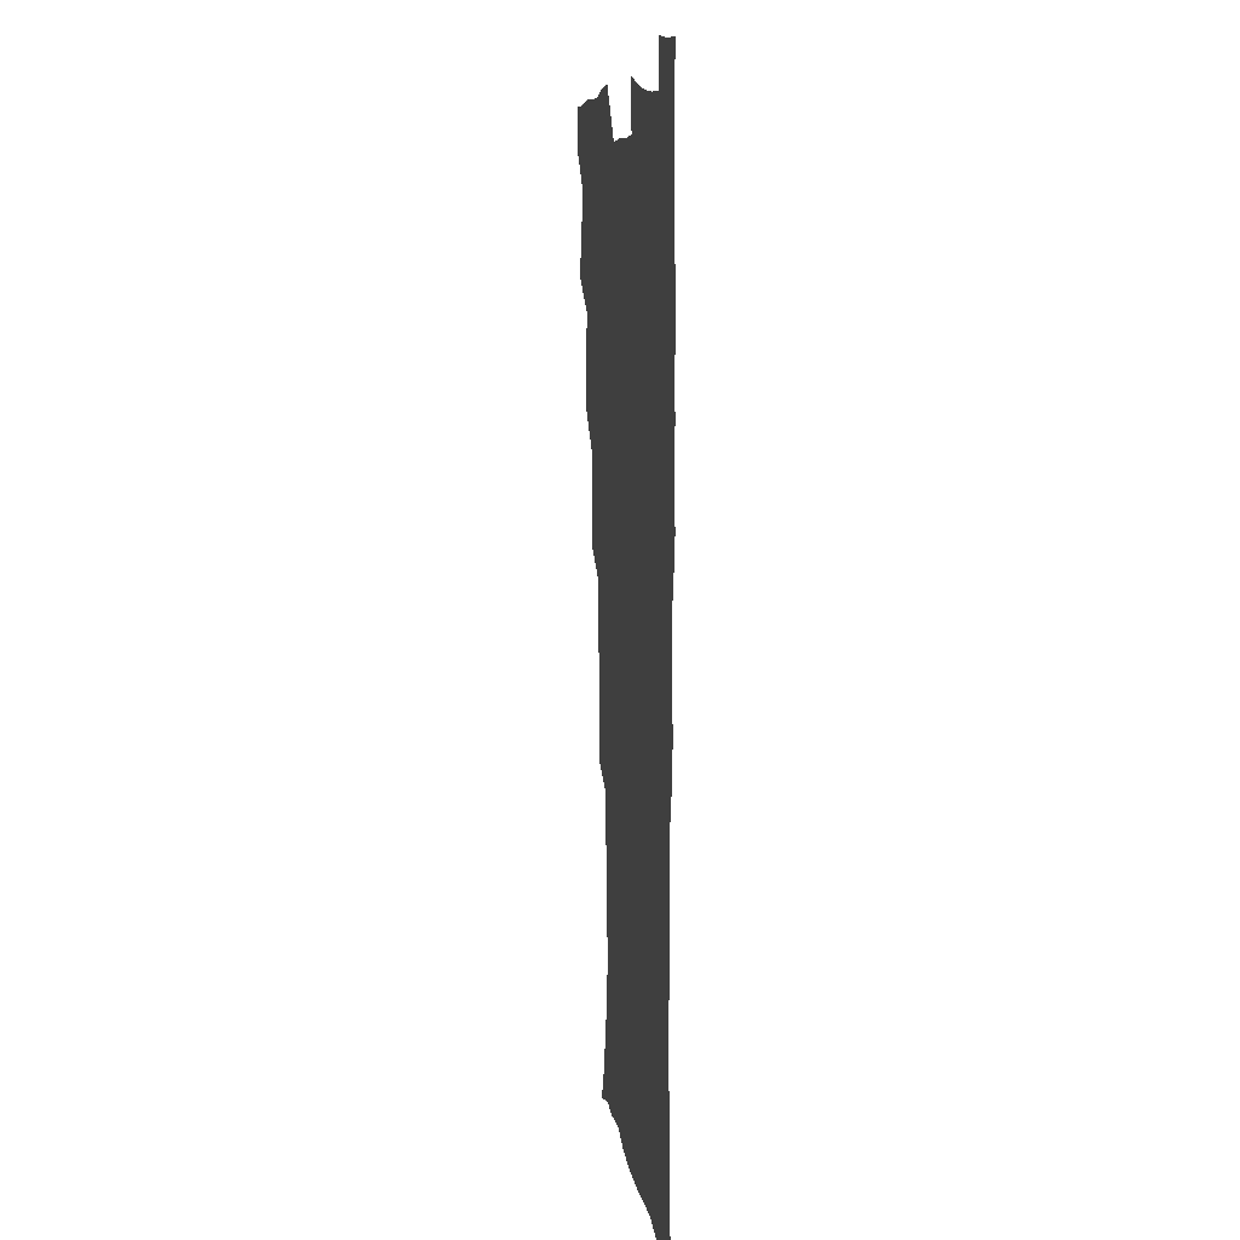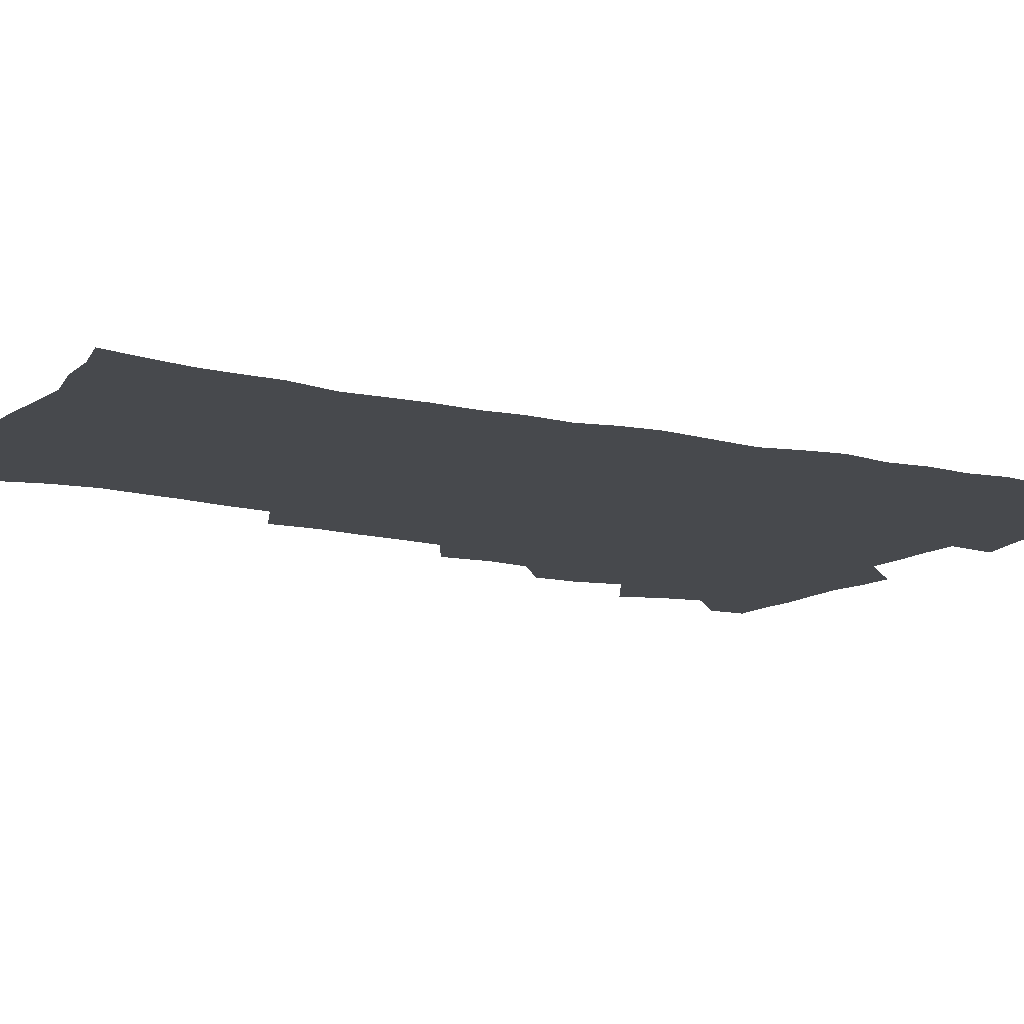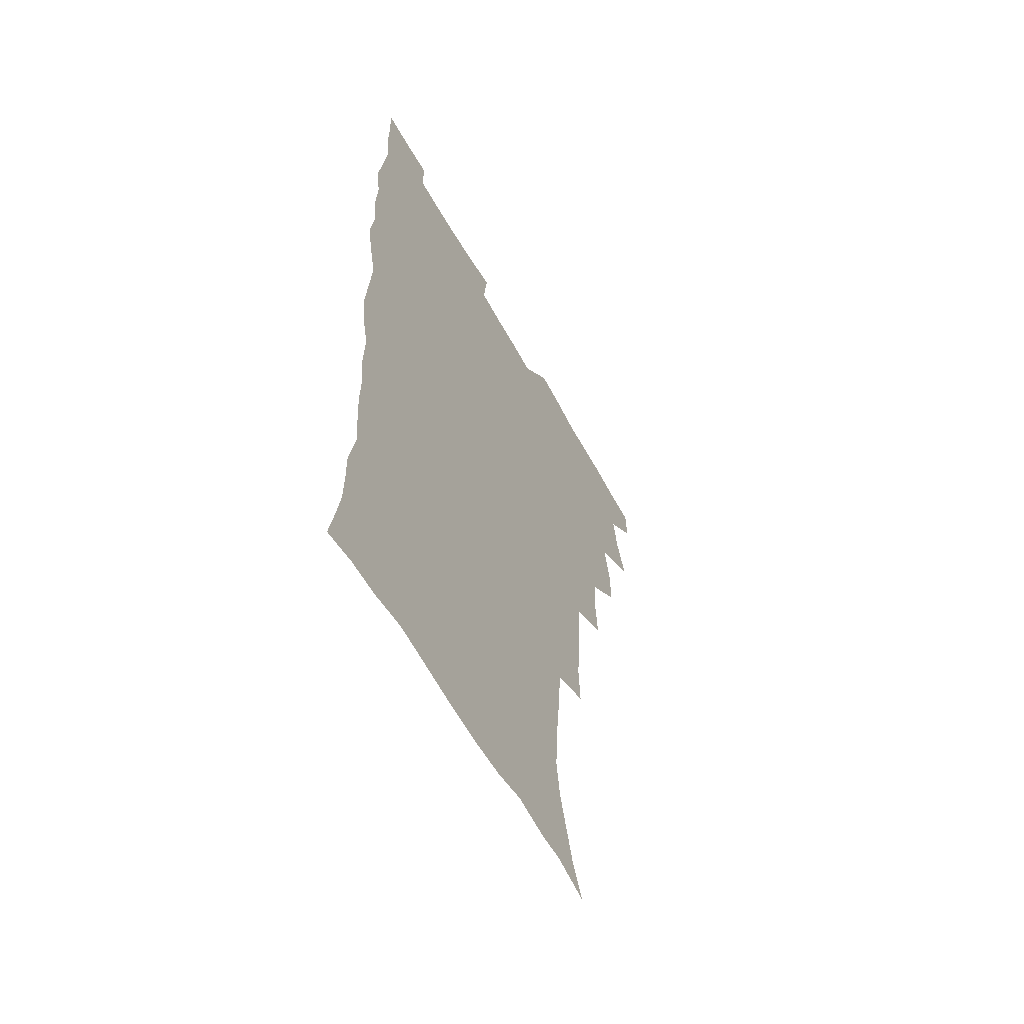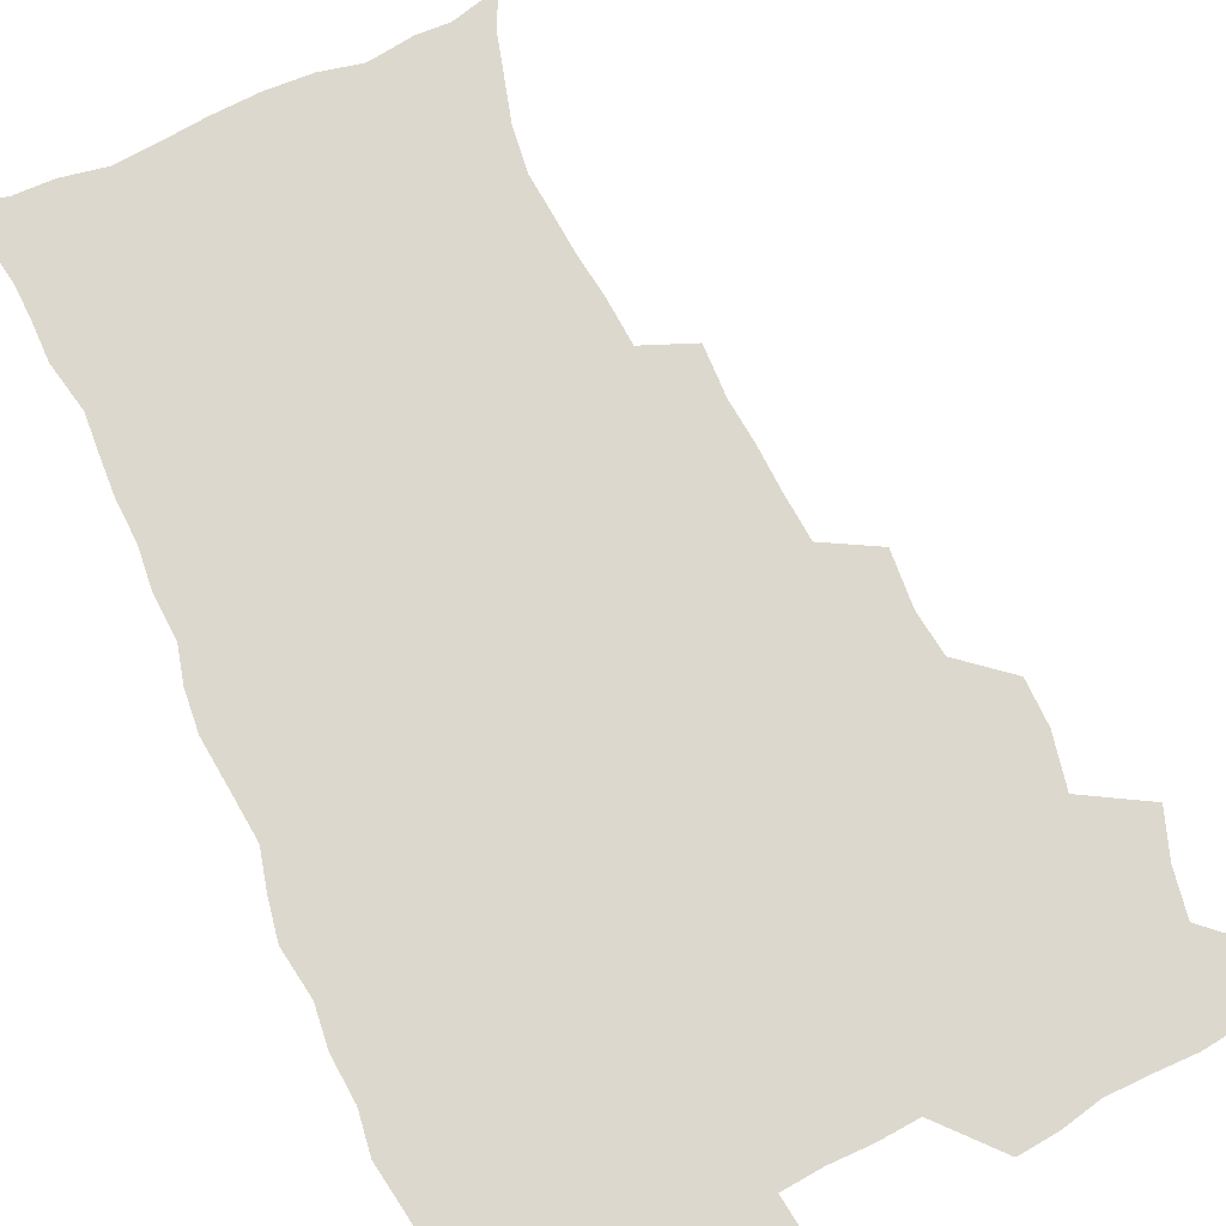
<metadata>
{"format":"obj","ext":"obj","renderer":"f3d","projection":"perspective","resolution":1024,"background":"white","views":[{"elev":10.2,"azim":82.3,"up":"+Y"},{"elev":-12.4,"azim":60.5,"up":"+Z"},{"elev":-59.7,"azim":118.8,"up":"+Y"},{"elev":72.1,"azim":155.2,"up":"+Z"}]}
</metadata>
<code>
v 480 539.3 0
v 480.7 554.3 0
v 487.9 490.9 0
v 493.8 507.2 0
v 496.9 523.7 0
v 497.3 538.8 0
v 496.1 554.6 0
v 506.2 442.6 0
v 506.2 459 0
v 510.2 477.9 0
v 514.1 494.6 0
v 511.9 508.8 0
v 513.8 523.9 0
v 513.1 538.7 0
v 510.8 556.3 0
v 523.3 392.6 0
v 525 412.5 0
v 523.1 428.3 0
v 526.9 447.6 0
v 527 463.7 0
v 526.7 479.1 0
v 528.1 494.7 0
v 528.9 509.7 0
v 529.1 524 0
v 528.4 538.3 0
v 526 556.1 0
v 544.6 314.1 0
v 545.4 332.8 0
v 544 348.3 0
v 543.4 365.1 0
v 542.2 382.1 0
v 541.4 399.4 0
v 541.4 416.6 0
v 544.4 435.7 0
v 542.6 449.7 0
v 544 465.8 0
v 544.6 481.1 0
v 543.3 495.4 0
v 544 510 0
v 543.7 524.5 0
v 542.6 539.2 0
v 540.7 556.3 0
v 551 184.5 0
v 557.3 197.6 0
v 561.2 211.2 0
v 565.9 227.9 0
v 568 244.2 0
v 566.9 258.2 0
v 565.9 273.5 0
v 563.9 288.4 0
v 562.8 306.6 0
v 562.4 324.6 0
v 561.1 340 0
v 560.4 356.2 0
v 559.5 372 0
v 558.8 388.3 0
v 559.1 405.4 0
v 559 421.6 0
v 558.7 436.9 0
v 560.6 453.5 0
v 559.3 467.2 0
v 559.9 482.1 0
v 561 496.4 0
v 559.3 510.8 0
v 558.1 525.5 0
v 557 540.7 0
v 554.8 559.3 0
v 568.1 189 0
v 570.8 200.7 0
v 578.5 220.7 0
v 580.7 236.7 0
v 581.2 252 0
v 581 267.3 0
v 579.3 281.1 0
v 577.4 295.3 0
v 578 314.9 0
v 577.3 331 0
v 576.6 346.1 0
v 576.2 362.2 0
v 574.6 376.5 0
v 575 393.5 0
v 573.8 407.7 0
v 574.7 424.4 0
v 574.1 438.9 0
v 574.6 454.2 0
v 574.6 468.6 0
v 575 483.1 0
v 574.4 497 0
v 574.8 510.8 0
v 573.5 525.2 0
v 571.8 540.9 0
v 569 560.6 0
v 580.4 188.4 0
v 589 208.8 0
v 593.2 227.2 0
v 593.6 241.1 0
v 595 259.4 0
v 593.9 272.5 0
v 592.5 286.2 0
v 592.3 303.6 0
v 591.2 318.2 0
v 590 332.5 0
v 591.3 351.4 0
v 590.4 365.2 0
v 589.3 379.9 0
v 589.2 395.6 0
v 589.4 411 0
v 589.6 426.4 0
v 588.9 440.4 0
v 589 455.1 0
v 589.9 470.2 0
v 589.5 483.6 0
v 589 497.4 0
v 588.6 511.4 0
v 587.5 526.2 0
v 586.6 540.6 0
v 596.8 190.7 0
v 602.9 210.4 0
v 605.6 228 0
v 606.6 244.3 0
v 606.8 259.9 0
v 606.1 274 0
v 605.6 290 0
v 605.1 305.6 0
v 604.7 322 0
v 604.9 338.9 0
v 604.1 350.9 0
v 603.8 367.4 0
v 603.5 382.7 0
v 604 399 0
v 603.4 412 0
v 603.5 427.3 0
v 603.2 441.4 0
v 603.2 455.6 0
v 603.4 469.8 0
v 603.5 483.8 0
v 603.7 497.6 0
v 603 511.7 0
v 601.8 526.7 0
v 600.9 541.6 0
v 611.8 187.3 0
v 617.4 212.7 0
v 618.9 230.5 0
v 619.2 245.6 0
v 619.4 262 0
v 618.9 276.3 0
v 618.3 290.8 0
v 618.1 308.2 0
v 618 325 0
v 617.7 339.6 0
v 617.3 352.8 0
v 617.2 368.5 0
v 617 383.2 0
v 617 398.5 0
v 616.8 411.6 0
v 617.2 428.1 0
v 617 441.7 0
v 617.3 456.5 0
v 617.5 470.4 0
v 617.4 483.9 0
v 617.5 497.8 0
v 617.6 511.5 0
v 617.5 525.4 0
v 615.8 541.5 0
v 628.6 186.5 0
v 631.2 211.4 0
v 631.9 230.6 0
v 632 247.1 0
v 632 263.2 0
v 631.7 277.7 0
v 631.4 293.8 0
v 631.1 308.9 0
v 630.9 324.6 0
v 630.6 339.4 0
v 630.5 353.8 0
v 630.5 368.5 0
v 630.5 384.3 0
v 630.4 398.3 0
v 630.5 412.9 0
v 630.7 428.4 0
v 630.8 442 0
v 631 456.3 0
v 631.2 470.2 0
v 631.3 483.9 0
v 631.5 497.8 0
v 631.5 511.5 0
v 631.5 525.2 0
v 630.3 542.7 0
v 627.9 561.7 0
v 645.6 187.3 0
v 645.4 212.6 0
v 645 230.6 0
v 645 245.5 0
v 644.5 262.9 0
v 644.5 278.4 0
v 644.2 293.6 0
v 643.8 310.2 0
v 643.7 324.7 0
v 643.8 338.5 0
v 643.8 353 0
v 643.7 369.2 0
v 643.8 383.9 0
v 643.9 398.3 0
v 644.1 412.8 0
v 644.1 427.9 0
v 644.5 441.8 0
v 644.6 456.2 0
v 645 470 0
v 645.3 484.4 0
v 645.6 498 0
v 645.6 511.5 0
v 645.6 525.8 0
v 645.3 541.2 0
v 643.9 558.3 0
v 662.3 189 0
v 659.7 211.5 0
v 658.6 228.9 0
v 657.7 245.4 0
v 659.3 257.2 0
v 657.3 276.9 0
v 657.1 292.3 0
v 656.8 307.8 0
v 656.5 323.9 0
v 656.7 338.6 0
v 656.8 353.1 0
v 656.9 368.2 0
v 657.1 382.9 0
v 657.6 396.9 0
v 657.7 411.9 0
v 658.2 426.2 0
v 658.3 440.9 0
v 659 454.7 0
v 658.9 469.6 0
v 659.2 483.7 0
v 659.2 497.8 0
v 659.8 511.8 0
v 659.9 526 0
v 660.2 540.1 0
v 659.6 556 0
v 678 190.4 0
v 674.4 209.5 0
v 671.7 228.9 0
v 671.9 242.5 0
v 671.3 257.8 0
v 669.3 278.1 0
v 669.9 291.3 0
v 669.1 308.2 0
v 669.1 323 0
v 669.7 337.1 0
v 670.3 351.1 0
v 669.9 367.2 0
v 670.8 381 0
v 671.3 395.4 0
v 672.7 408.8 0
v 672.6 424 0
v 672.2 439.7 0
v 673 453.8 0
v 673.2 468.5 0
v 672.7 483.7 0
v 673.4 497.4 0
v 673.9 511.4 0
v 674.5 525.8 0
v 674.7 540.3 0
v 674.9 555.1 0
v 694.5 187.3 0
v 689.5 206.6 0
v 685.1 227 0
v 685 241.2 0
v 683.8 257.7 0
v 683.9 272.4 0
v 682.7 289.2 0
v 683.3 303.3 0
v 681.8 320.7 0
v 683.9 333.3 0
v 684.1 348.2 0
v 685.3 362.3 0
v 684.9 378.1 0
v 685.7 392.5 0
v 686.7 406.8 0
v 686.5 422.6 0
v 687.6 436.6 0
v 687.6 452 0
v 687.9 466.8 0
v 687.6 482 0
v 688.4 496.2 0
v 688.5 510.9 0
v 689 525.3 0
v 689.4 539.7 0
v 689.8 554.9 0
v 690.1 571.3 0
v 708.5 187 0
v 704.1 204.2 0
v 702.2 219.7 0
v 700.4 235.5 0
v 697.7 253.2 0
v 697.8 267.6 0
v 697.7 282.7 0
v 697.3 298.4 0
v 698.4 312.6 0
v 698.8 327.6 0
v 699.6 342.4 0
v 701.7 356.1 0
v 701.6 371.9 0
v 701.2 387.9 0
v 701.9 403 0
v 701.7 419 0
v 701.7 434.4 0
v 704.1 448.3 0
v 704.1 463.7 0
v 702.2 480.4 0
v 704.2 494.3 0
v 704.1 509.6 0
v 703.8 524.9 0
v 703.9 539.2 0
v 705.2 554.6 0
v 705.7 569.8 0
v 723.2 184 0
v 720.5 198.8 0
v 718.1 213.8 0
v 717.7 227.1 0
v 718 240.8 0
v 714.4 258.9 0
v 715.4 272.4 0
v 716.3 286.7 0
v 715.8 302.9 0
v 717.3 317.2 0
v 716.5 334 0
v 719.9 347.2 0
v 721.4 361.9 0
v 719.8 379.5 0
v 718.2 397.4 0
v 721.8 411.2 0
v 724.4 425.7 0
v 721.8 443.5 0
v 723.6 458.2 0
v 722.4 474.8 0
v 724.6 489.4 0
v 722 506.6 0
v 719.6 523.9 0
v 721 539.1 0
v 720.6 554.4 0
v 721 569.7 0
f 5 6 1
f 1 6 2
f 6 7 2
f 10 11 3
f 3 11 4
f 11 12 4
f 4 12 5
f 12 13 5
f 5 13 6
f 13 14 6
f 6 14 7
f 14 15 7
f 18 19 8
f 8 19 9
f 19 20 9
f 9 20 10
f 20 21 10
f 10 21 11
f 21 22 11
f 11 22 12
f 22 23 12
f 12 23 13
f 23 24 13
f 13 24 14
f 24 25 14
f 14 25 15
f 25 26 15
f 31 32 16
f 16 32 17
f 32 33 17
f 17 33 18
f 33 34 18
f 18 34 19
f 34 35 19
f 19 35 20
f 35 36 20
f 20 36 21
f 36 37 21
f 21 37 22
f 37 38 22
f 22 38 23
f 38 39 23
f 23 39 24
f 39 40 24
f 24 40 25
f 40 41 25
f 25 41 26
f 41 42 26
f 51 52 27
f 27 52 28
f 52 53 28
f 28 53 29
f 53 54 29
f 29 54 30
f 54 55 30
f 30 55 31
f 55 56 31
f 31 56 32
f 56 57 32
f 32 57 33
f 57 58 33
f 33 58 34
f 58 59 34
f 34 59 35
f 59 60 35
f 35 60 36
f 60 61 36
f 36 61 37
f 61 62 37
f 37 62 38
f 62 63 38
f 38 63 39
f 63 64 39
f 39 64 40
f 64 65 40
f 40 65 41
f 65 66 41
f 41 66 42
f 66 67 42
f 43 68 44
f 68 69 44
f 44 69 45
f 69 70 45
f 45 70 46
f 70 71 46
f 46 71 47
f 71 72 47
f 47 72 48
f 72 73 48
f 48 73 49
f 73 74 49
f 49 74 50
f 74 75 50
f 50 75 51
f 75 76 51
f 51 76 52
f 76 77 52
f 52 77 53
f 77 78 53
f 53 78 54
f 78 79 54
f 54 79 55
f 79 80 55
f 55 80 56
f 80 81 56
f 56 81 57
f 81 82 57
f 57 82 58
f 82 83 58
f 58 83 59
f 83 84 59
f 59 84 60
f 84 85 60
f 60 85 61
f 85 86 61
f 61 86 62
f 86 87 62
f 62 87 63
f 87 88 63
f 63 88 64
f 88 89 64
f 64 89 65
f 89 90 65
f 65 90 66
f 90 91 66
f 66 91 67
f 91 92 67
f 68 93 69
f 93 94 69
f 69 94 70
f 94 95 70
f 70 95 71
f 95 96 71
f 71 96 72
f 96 97 72
f 72 97 73
f 97 98 73
f 73 98 74
f 98 99 74
f 74 99 75
f 99 100 75
f 75 100 76
f 100 101 76
f 76 101 77
f 101 102 77
f 77 102 78
f 102 103 78
f 78 103 79
f 103 104 79
f 79 104 80
f 104 105 80
f 80 105 81
f 105 106 81
f 81 106 82
f 106 107 82
f 82 107 83
f 107 108 83
f 83 108 84
f 108 109 84
f 84 109 85
f 109 110 85
f 85 110 86
f 110 111 86
f 86 111 87
f 111 112 87
f 87 112 88
f 112 113 88
f 88 113 89
f 113 114 89
f 89 114 90
f 114 115 90
f 90 115 91
f 115 116 91
f 91 116 92
f 93 117 94
f 117 118 94
f 94 118 95
f 118 119 95
f 95 119 96
f 119 120 96
f 96 120 97
f 120 121 97
f 97 121 98
f 121 122 98
f 98 122 99
f 122 123 99
f 99 123 100
f 123 124 100
f 100 124 101
f 124 125 101
f 101 125 102
f 125 126 102
f 102 126 103
f 126 127 103
f 103 127 104
f 127 128 104
f 104 128 105
f 128 129 105
f 105 129 106
f 129 130 106
f 106 130 107
f 130 131 107
f 107 131 108
f 131 132 108
f 108 132 109
f 132 133 109
f 109 133 110
f 133 134 110
f 110 134 111
f 134 135 111
f 111 135 112
f 135 136 112
f 112 136 113
f 136 137 113
f 113 137 114
f 137 138 114
f 114 138 115
f 138 139 115
f 115 139 116
f 139 140 116
f 117 141 118
f 141 142 118
f 118 142 119
f 142 143 119
f 119 143 120
f 143 144 120
f 120 144 121
f 144 145 121
f 121 145 122
f 145 146 122
f 122 146 123
f 146 147 123
f 123 147 124
f 147 148 124
f 124 148 125
f 148 149 125
f 125 149 126
f 149 150 126
f 126 150 127
f 150 151 127
f 127 151 128
f 151 152 128
f 128 152 129
f 152 153 129
f 129 153 130
f 153 154 130
f 130 154 131
f 154 155 131
f 131 155 132
f 155 156 132
f 132 156 133
f 156 157 133
f 133 157 134
f 157 158 134
f 134 158 135
f 158 159 135
f 135 159 136
f 159 160 136
f 136 160 137
f 160 161 137
f 137 161 138
f 161 162 138
f 138 162 139
f 162 163 139
f 139 163 140
f 163 164 140
f 141 165 142
f 165 166 142
f 142 166 143
f 166 167 143
f 143 167 144
f 167 168 144
f 144 168 145
f 168 169 145
f 145 169 146
f 169 170 146
f 146 170 147
f 170 171 147
f 147 171 148
f 171 172 148
f 148 172 149
f 172 173 149
f 149 173 150
f 173 174 150
f 150 174 151
f 174 175 151
f 151 175 152
f 175 176 152
f 152 176 153
f 176 177 153
f 153 177 154
f 177 178 154
f 154 178 155
f 178 179 155
f 155 179 156
f 179 180 156
f 156 180 157
f 180 181 157
f 157 181 158
f 181 182 158
f 158 182 159
f 182 183 159
f 159 183 160
f 183 184 160
f 160 184 161
f 184 185 161
f 161 185 162
f 185 186 162
f 162 186 163
f 186 187 163
f 163 187 164
f 187 188 164
f 165 190 166
f 190 191 166
f 166 191 167
f 191 192 167
f 167 192 168
f 192 193 168
f 168 193 169
f 193 194 169
f 169 194 170
f 194 195 170
f 170 195 171
f 195 196 171
f 171 196 172
f 196 197 172
f 172 197 173
f 197 198 173
f 173 198 174
f 198 199 174
f 174 199 175
f 199 200 175
f 175 200 176
f 200 201 176
f 176 201 177
f 201 202 177
f 177 202 178
f 202 203 178
f 178 203 179
f 203 204 179
f 179 204 180
f 204 205 180
f 180 205 181
f 205 206 181
f 181 206 182
f 206 207 182
f 182 207 183
f 207 208 183
f 183 208 184
f 208 209 184
f 184 209 185
f 209 210 185
f 185 210 186
f 210 211 186
f 186 211 187
f 211 212 187
f 187 212 188
f 212 213 188
f 188 213 189
f 213 214 189
f 190 215 191
f 215 216 191
f 191 216 192
f 216 217 192
f 192 217 193
f 217 218 193
f 193 218 194
f 218 219 194
f 194 219 195
f 219 220 195
f 195 220 196
f 220 221 196
f 196 221 197
f 221 222 197
f 197 222 198
f 222 223 198
f 198 223 199
f 223 224 199
f 199 224 200
f 224 225 200
f 200 225 201
f 225 226 201
f 201 226 202
f 226 227 202
f 202 227 203
f 227 228 203
f 203 228 204
f 228 229 204
f 204 229 205
f 229 230 205
f 205 230 206
f 230 231 206
f 206 231 207
f 231 232 207
f 207 232 208
f 232 233 208
f 208 233 209
f 233 234 209
f 209 234 210
f 234 235 210
f 210 235 211
f 235 236 211
f 211 236 212
f 236 237 212
f 212 237 213
f 237 238 213
f 213 238 214
f 238 239 214
f 215 240 216
f 240 241 216
f 216 241 217
f 241 242 217
f 217 242 218
f 242 243 218
f 218 243 219
f 243 244 219
f 219 244 220
f 244 245 220
f 220 245 221
f 245 246 221
f 221 246 222
f 246 247 222
f 222 247 223
f 247 248 223
f 223 248 224
f 248 249 224
f 224 249 225
f 249 250 225
f 225 250 226
f 250 251 226
f 226 251 227
f 251 252 227
f 227 252 228
f 252 253 228
f 228 253 229
f 253 254 229
f 229 254 230
f 254 255 230
f 230 255 231
f 255 256 231
f 231 256 232
f 256 257 232
f 232 257 233
f 257 258 233
f 233 258 234
f 258 259 234
f 234 259 235
f 259 260 235
f 235 260 236
f 260 261 236
f 236 261 237
f 261 262 237
f 237 262 238
f 262 263 238
f 238 263 239
f 263 264 239
f 240 265 241
f 265 266 241
f 241 266 242
f 266 267 242
f 242 267 243
f 267 268 243
f 243 268 244
f 268 269 244
f 244 269 245
f 269 270 245
f 245 270 246
f 270 271 246
f 246 271 247
f 271 272 247
f 247 272 248
f 272 273 248
f 248 273 249
f 273 274 249
f 249 274 250
f 274 275 250
f 250 275 251
f 275 276 251
f 251 276 252
f 276 277 252
f 252 277 253
f 277 278 253
f 253 278 254
f 278 279 254
f 254 279 255
f 279 280 255
f 255 280 256
f 280 281 256
f 256 281 257
f 281 282 257
f 257 282 258
f 282 283 258
f 258 283 259
f 283 284 259
f 259 284 260
f 284 285 260
f 260 285 261
f 285 286 261
f 261 286 262
f 286 287 262
f 262 287 263
f 287 288 263
f 263 288 264
f 288 289 264
f 265 291 266
f 291 292 266
f 266 292 267
f 292 293 267
f 267 293 268
f 293 294 268
f 268 294 269
f 294 295 269
f 269 295 270
f 295 296 270
f 270 296 271
f 296 297 271
f 271 297 272
f 297 298 272
f 272 298 273
f 298 299 273
f 273 299 274
f 299 300 274
f 274 300 275
f 300 301 275
f 275 301 276
f 301 302 276
f 276 302 277
f 302 303 277
f 277 303 278
f 303 304 278
f 278 304 279
f 304 305 279
f 279 305 280
f 305 306 280
f 280 306 281
f 306 307 281
f 281 307 282
f 307 308 282
f 282 308 283
f 308 309 283
f 283 309 284
f 309 310 284
f 284 310 285
f 310 311 285
f 285 311 286
f 311 312 286
f 286 312 287
f 312 313 287
f 287 313 288
f 313 314 288
f 288 314 289
f 314 315 289
f 289 315 290
f 315 316 290
f 291 317 292
f 317 318 292
f 292 318 293
f 318 319 293
f 293 319 294
f 319 320 294
f 294 320 295
f 320 321 295
f 295 321 296
f 321 322 296
f 296 322 297
f 322 323 297
f 297 323 298
f 323 324 298
f 298 324 299
f 324 325 299
f 299 325 300
f 325 326 300
f 300 326 301
f 326 327 301
f 301 327 302
f 327 328 302
f 302 328 303
f 328 329 303
f 303 329 304
f 329 330 304
f 304 330 305
f 330 331 305
f 305 331 306
f 331 332 306
f 306 332 307
f 332 333 307
f 307 333 308
f 333 334 308
f 308 334 309
f 334 335 309
f 309 335 310
f 335 336 310
f 310 336 311
f 336 337 311
f 311 337 312
f 337 338 312
f 312 338 313
f 338 339 313
f 313 339 314
f 339 340 314
f 314 340 315
f 340 341 315
f 315 341 316
f 341 342 316

</code>
